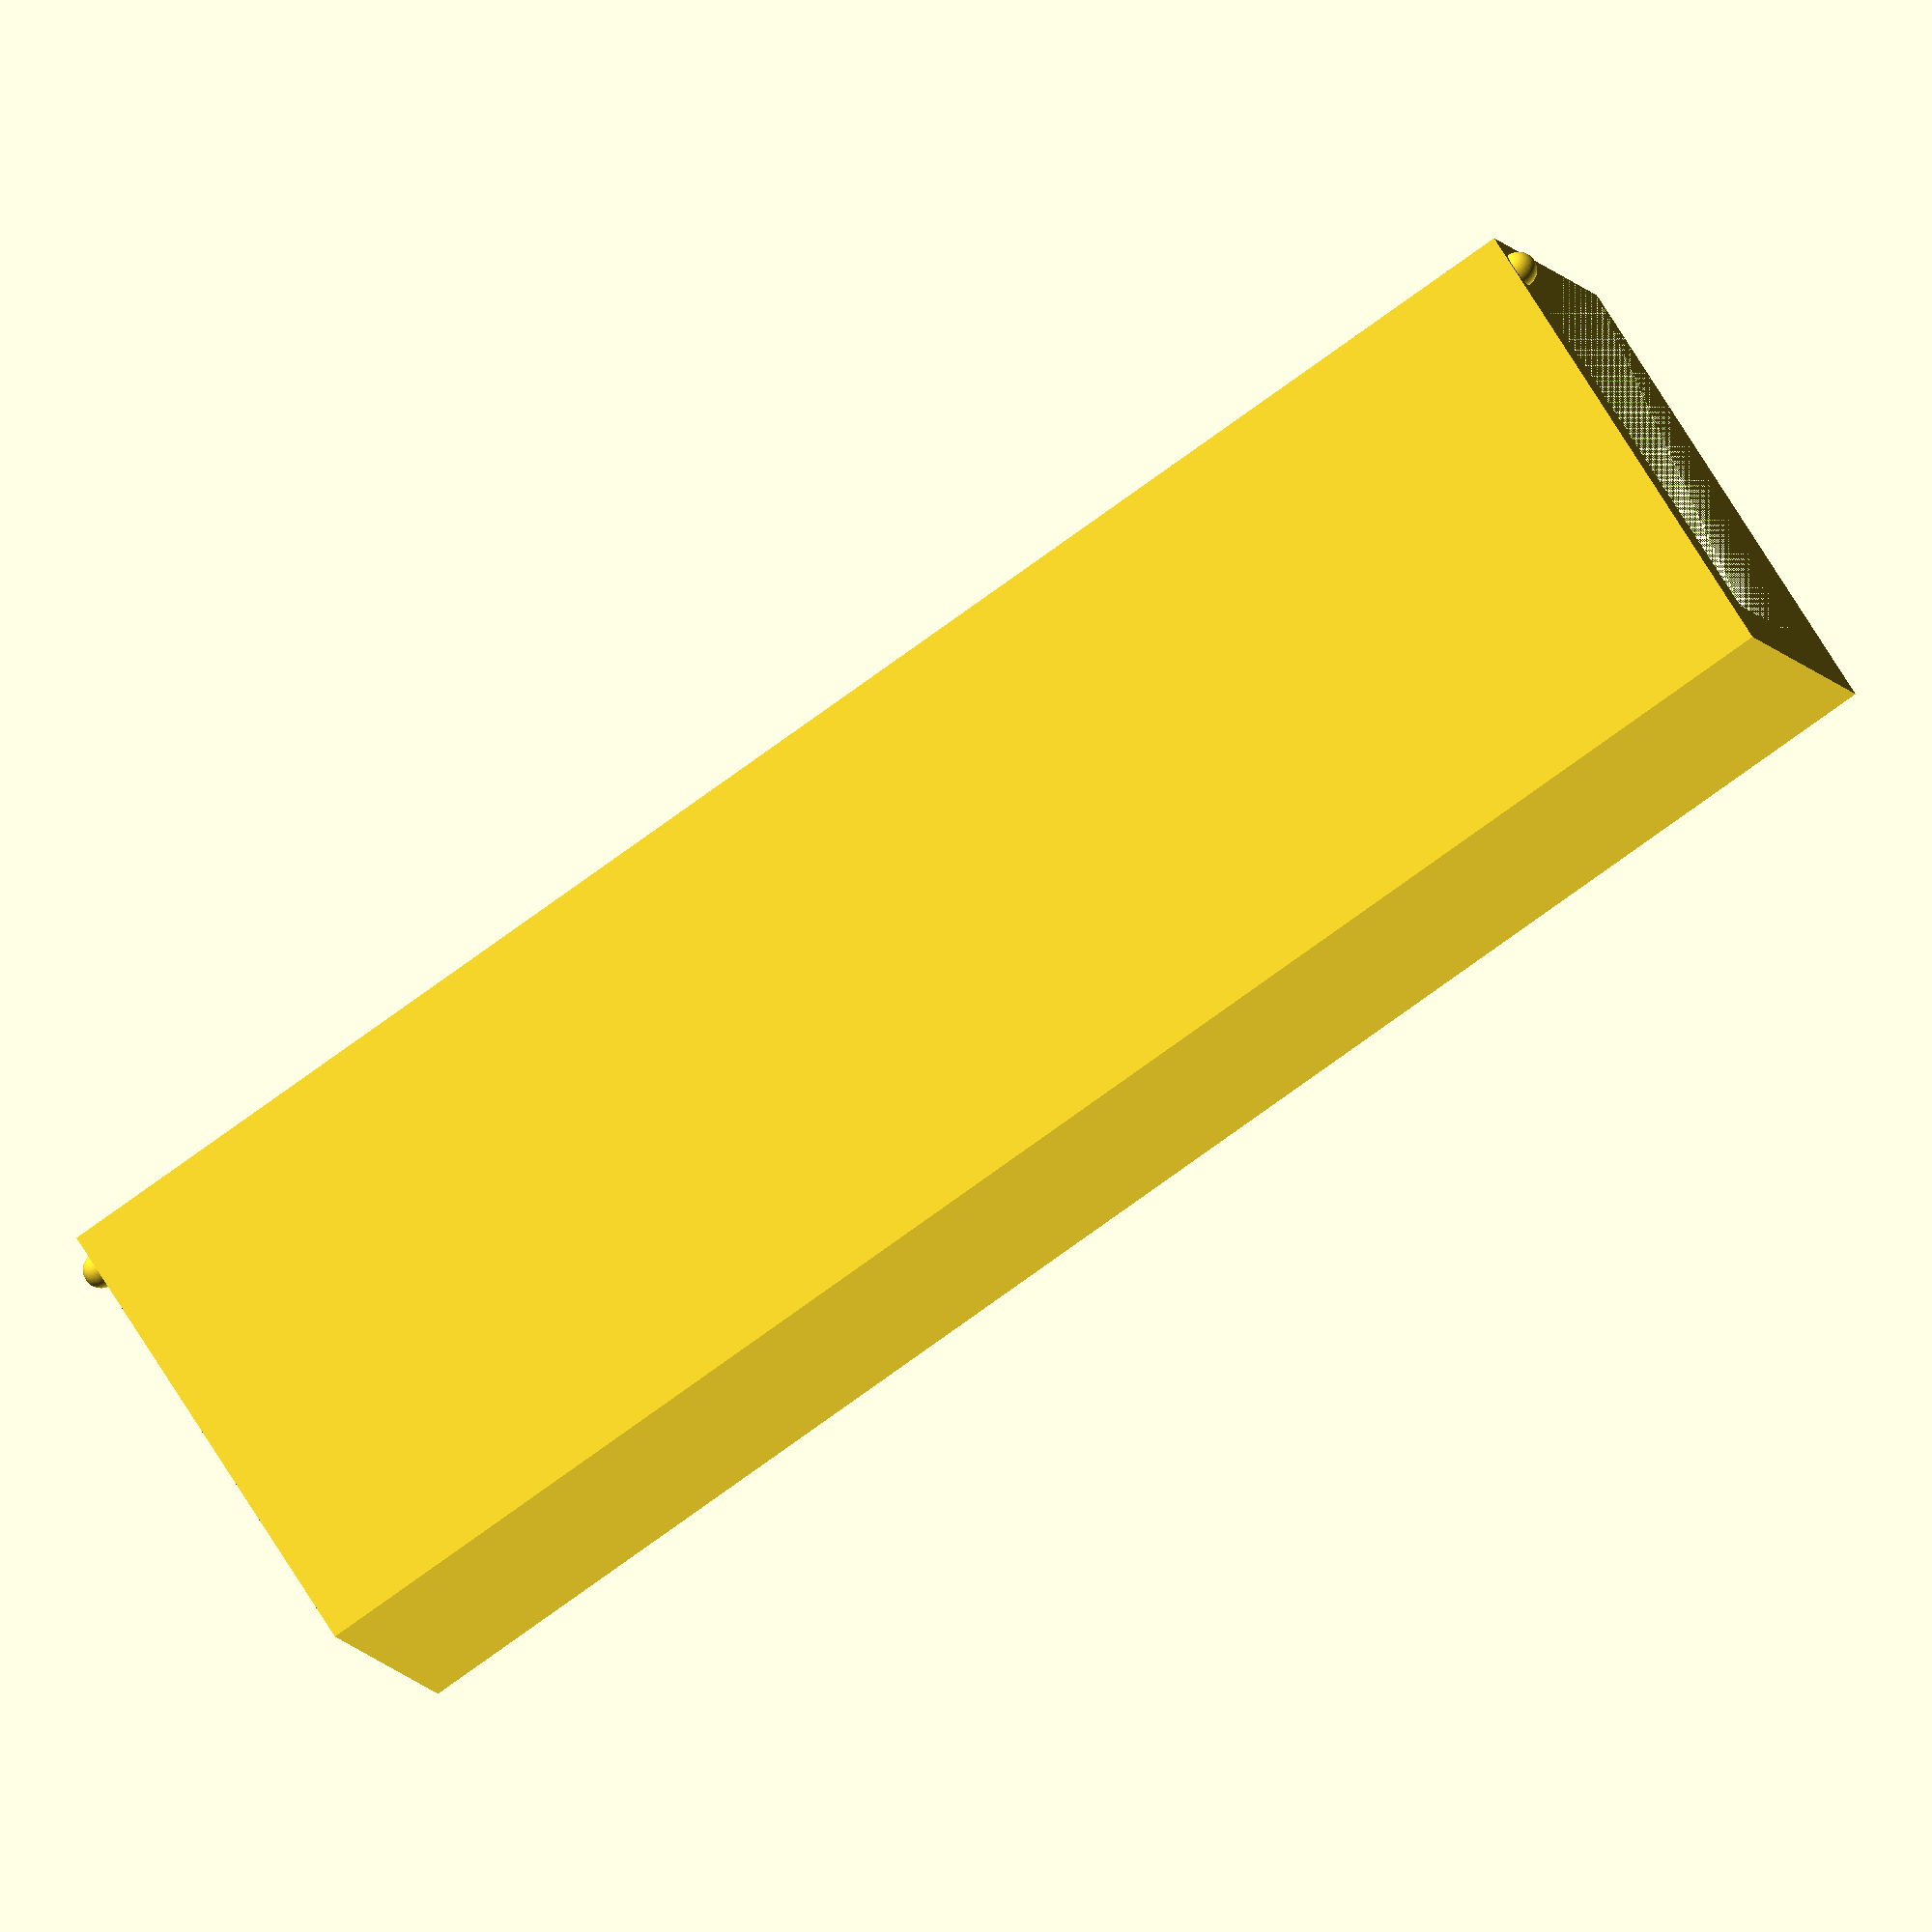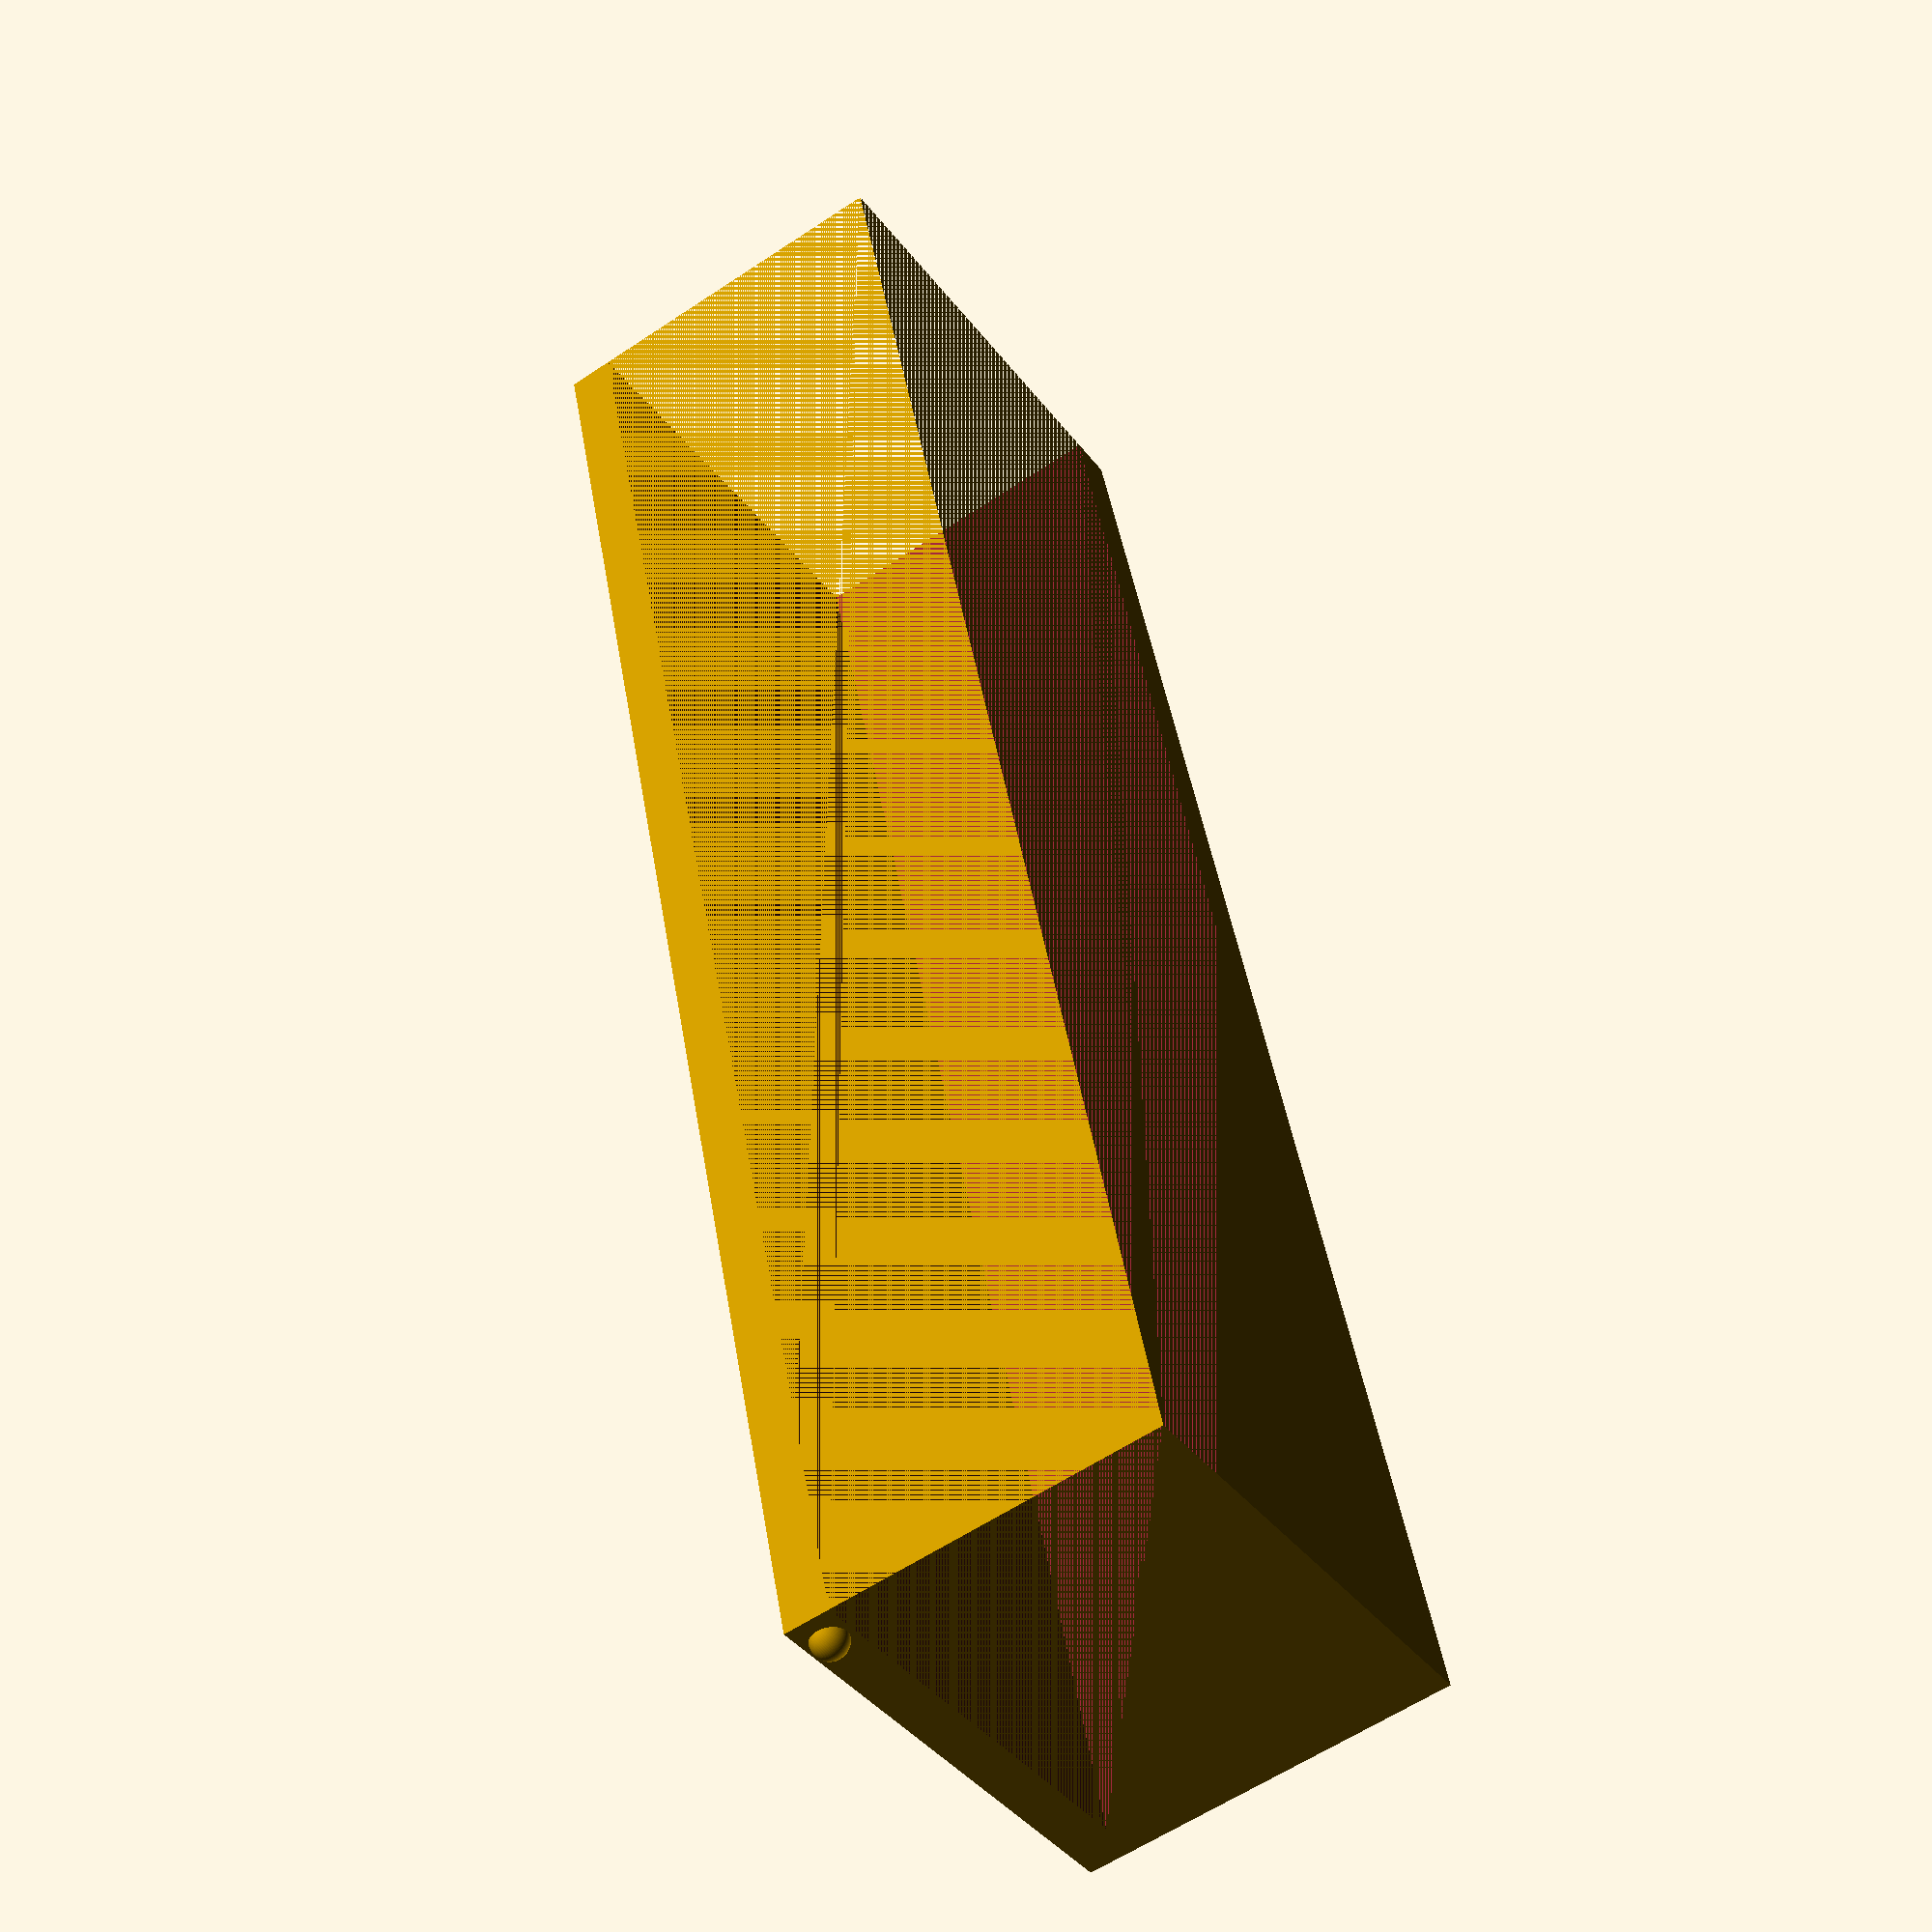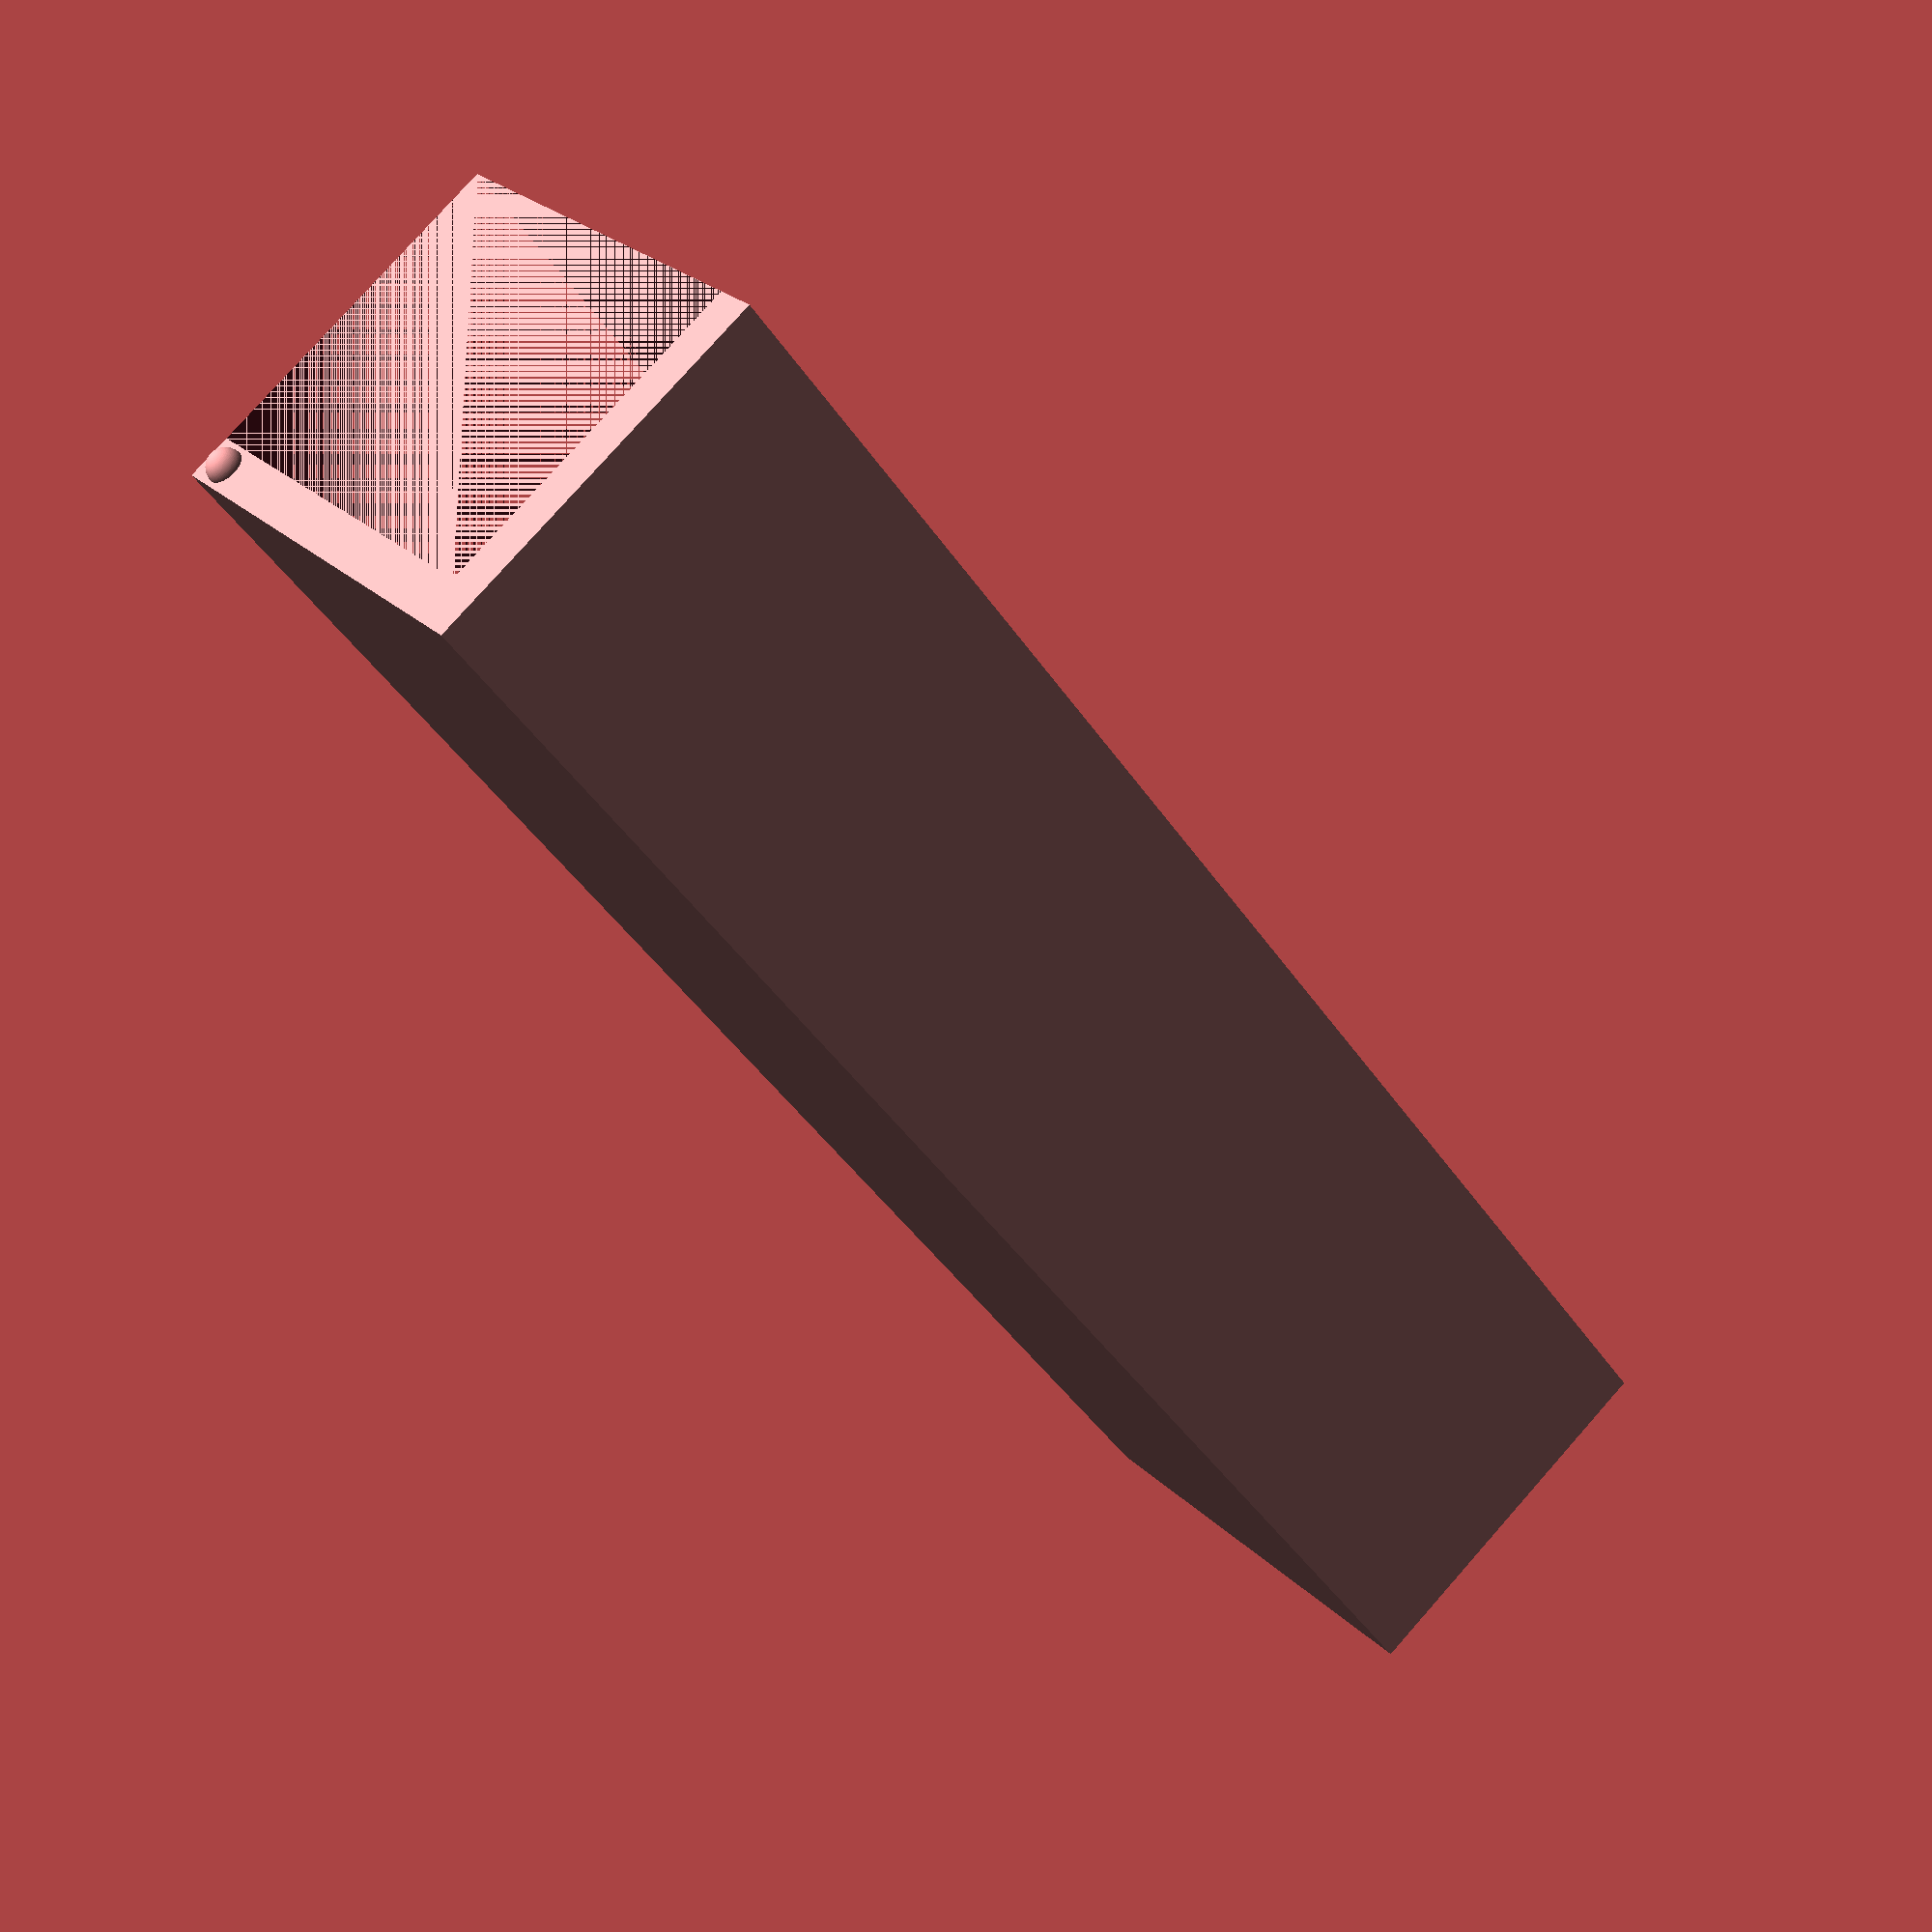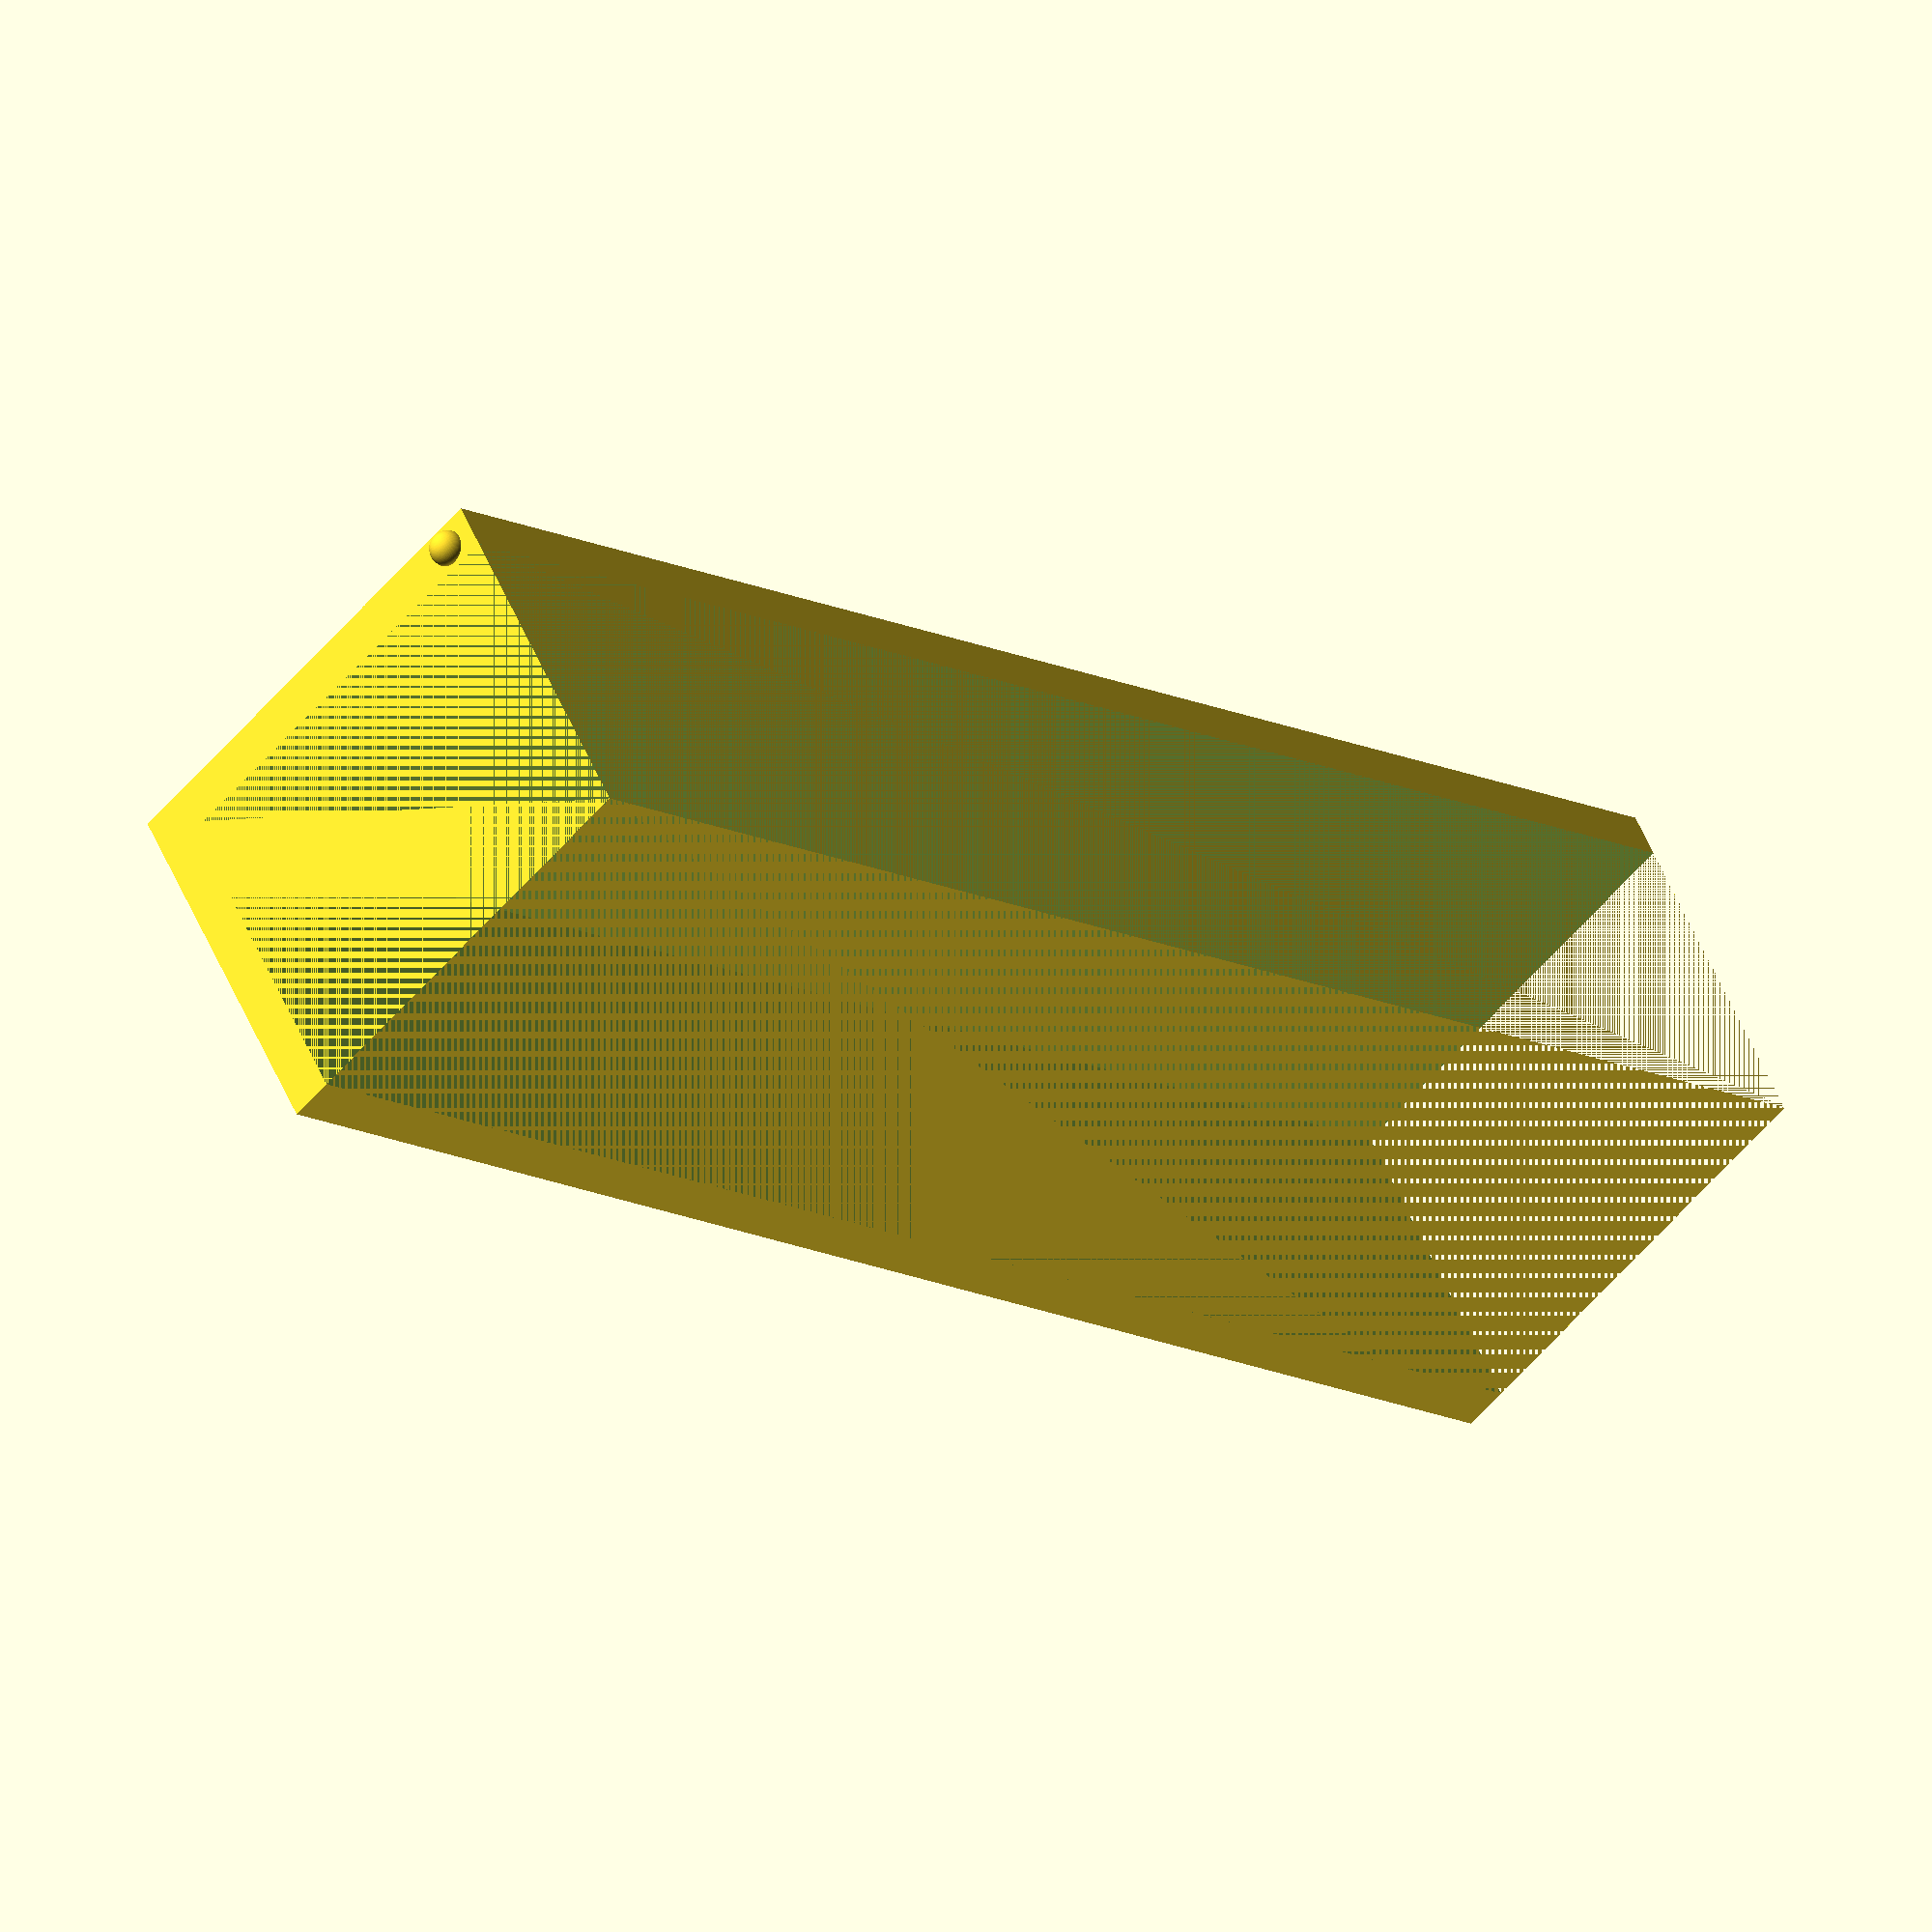
<openscad>
$fn = 100;
module klepje(){
    difference(){
        cube([14.9,4.2,3.3]);
        cube([15,3.8,2.9]);
    }
    translate([0,0.3,3.1]){
        sphere(r=0.156);
    }
    translate([14.9,0.3,3.1]){
        sphere(r=0.156);
    }
}
klepje();

</openscad>
<views>
elev=188.8 azim=327.1 roll=164.6 proj=o view=solid
elev=238.9 azim=106.2 roll=55.3 proj=p view=wireframe
elev=280.6 azim=46.9 roll=41.5 proj=p view=wireframe
elev=305.9 azim=136.6 roll=157.4 proj=o view=solid
</views>
